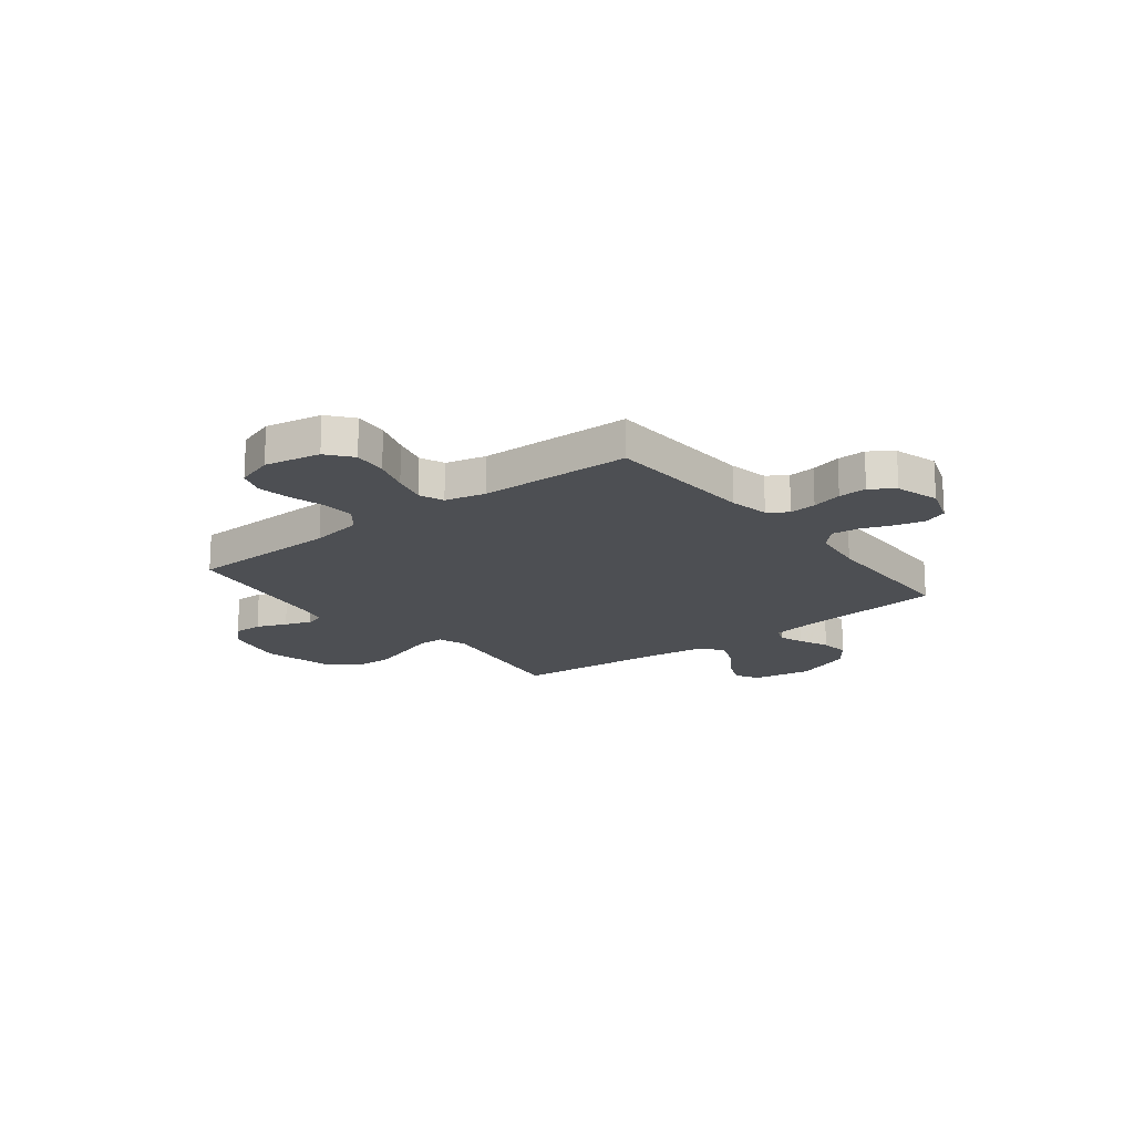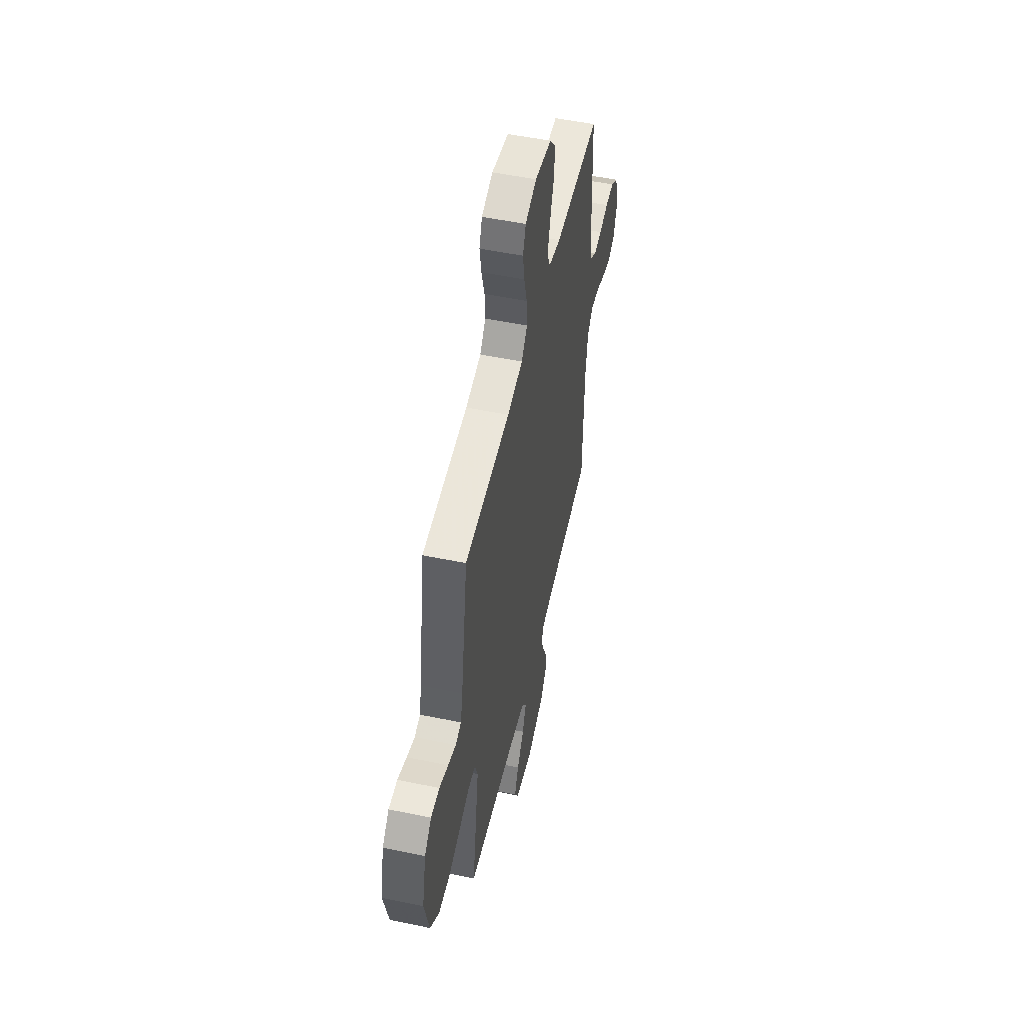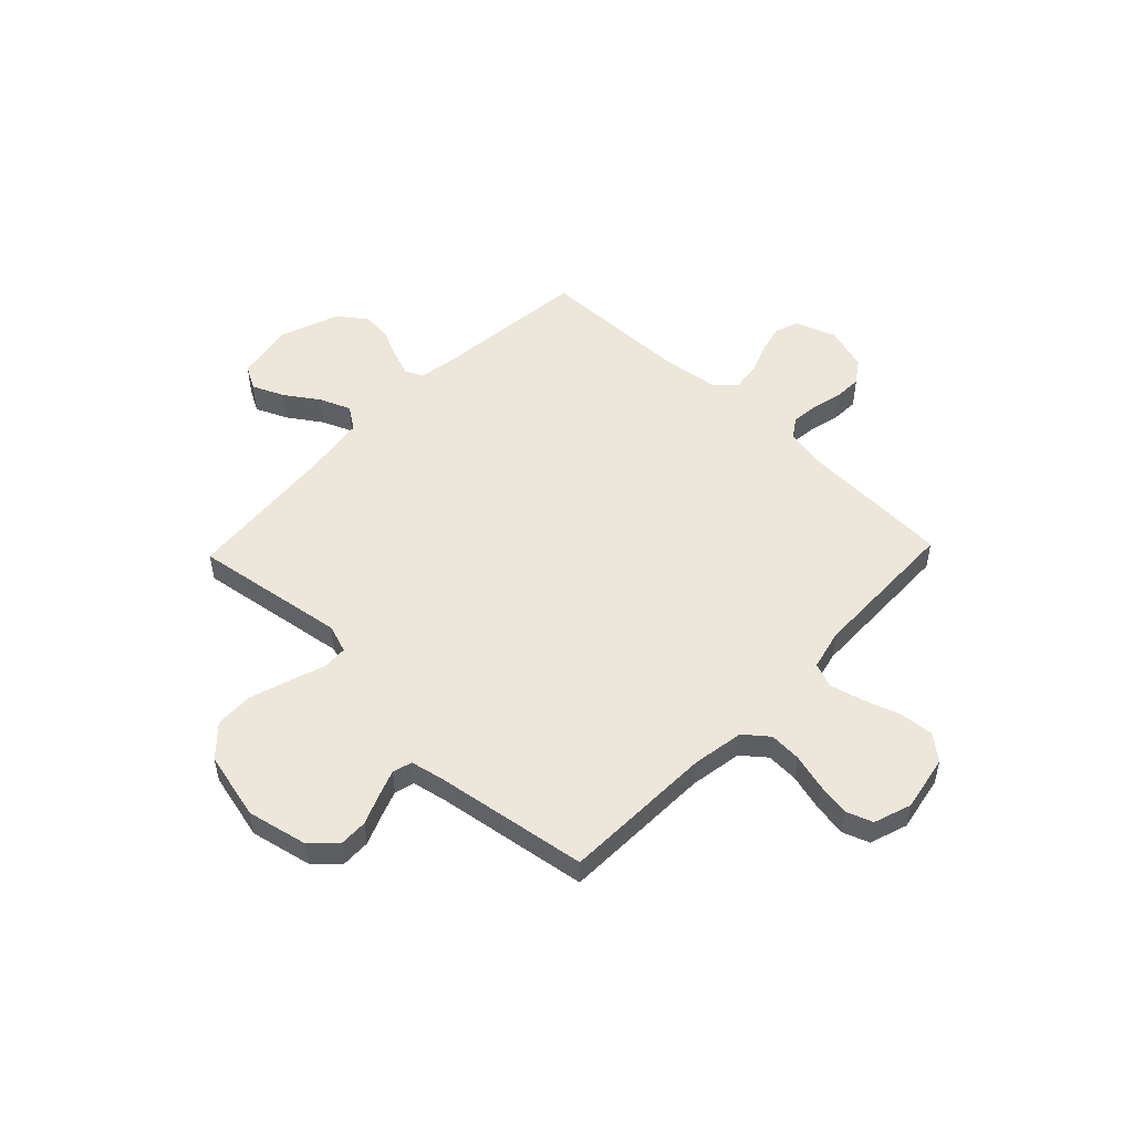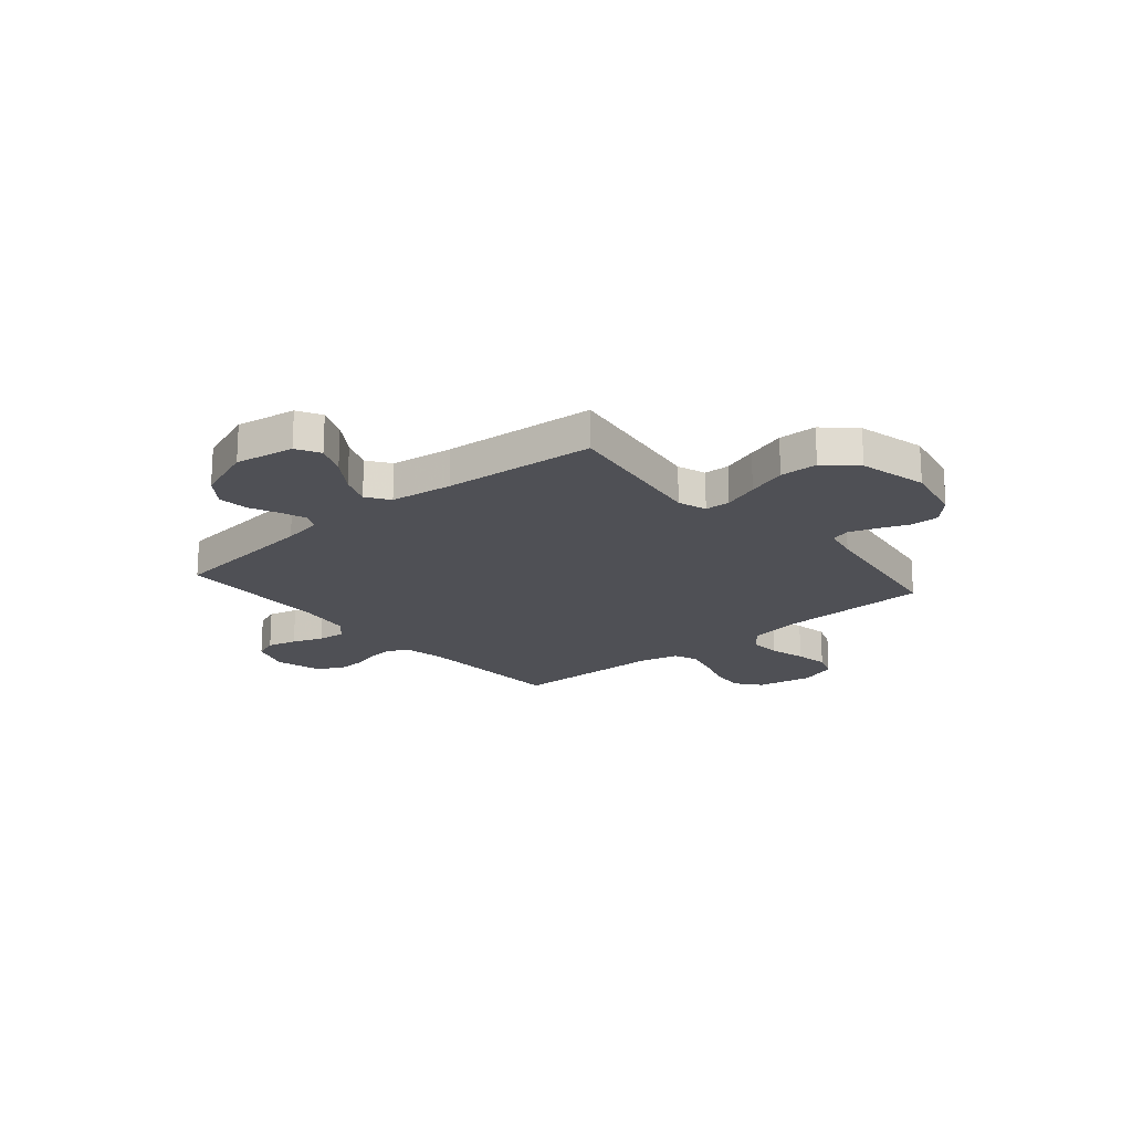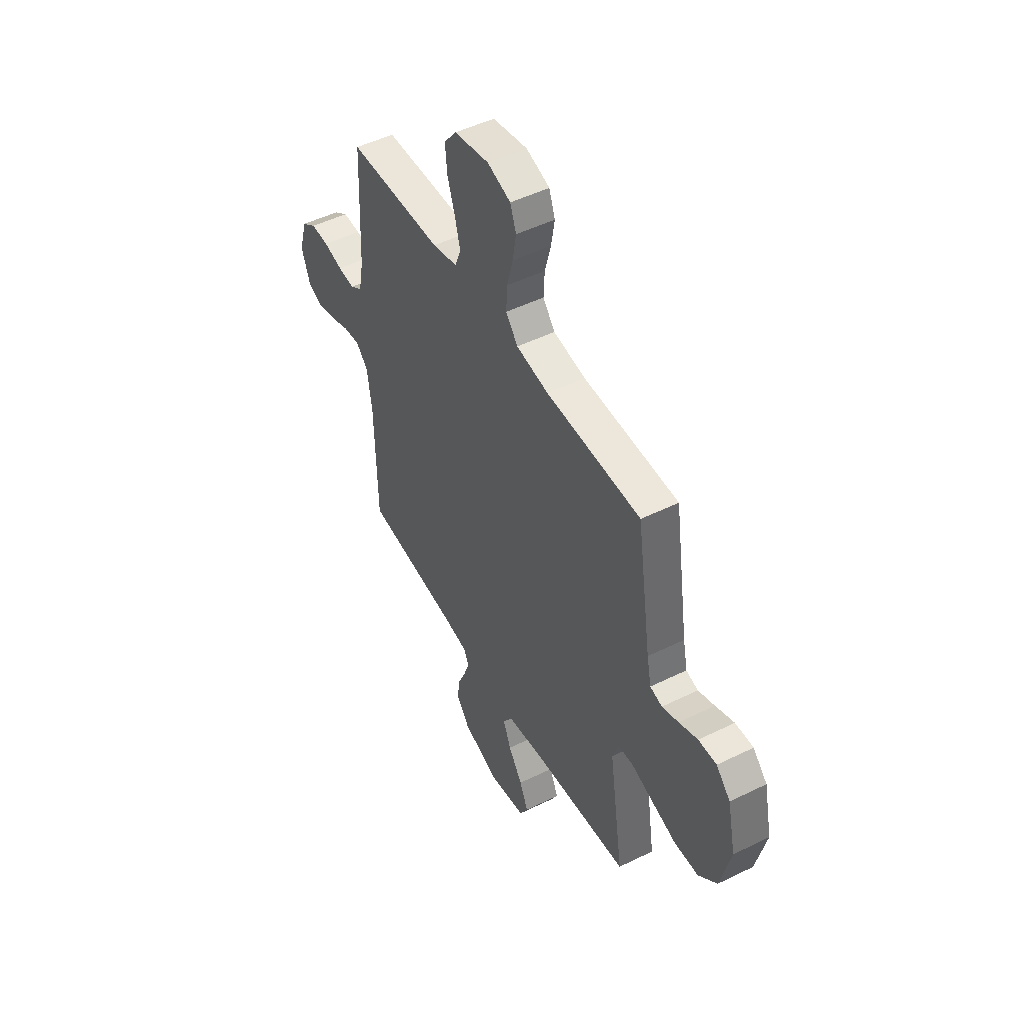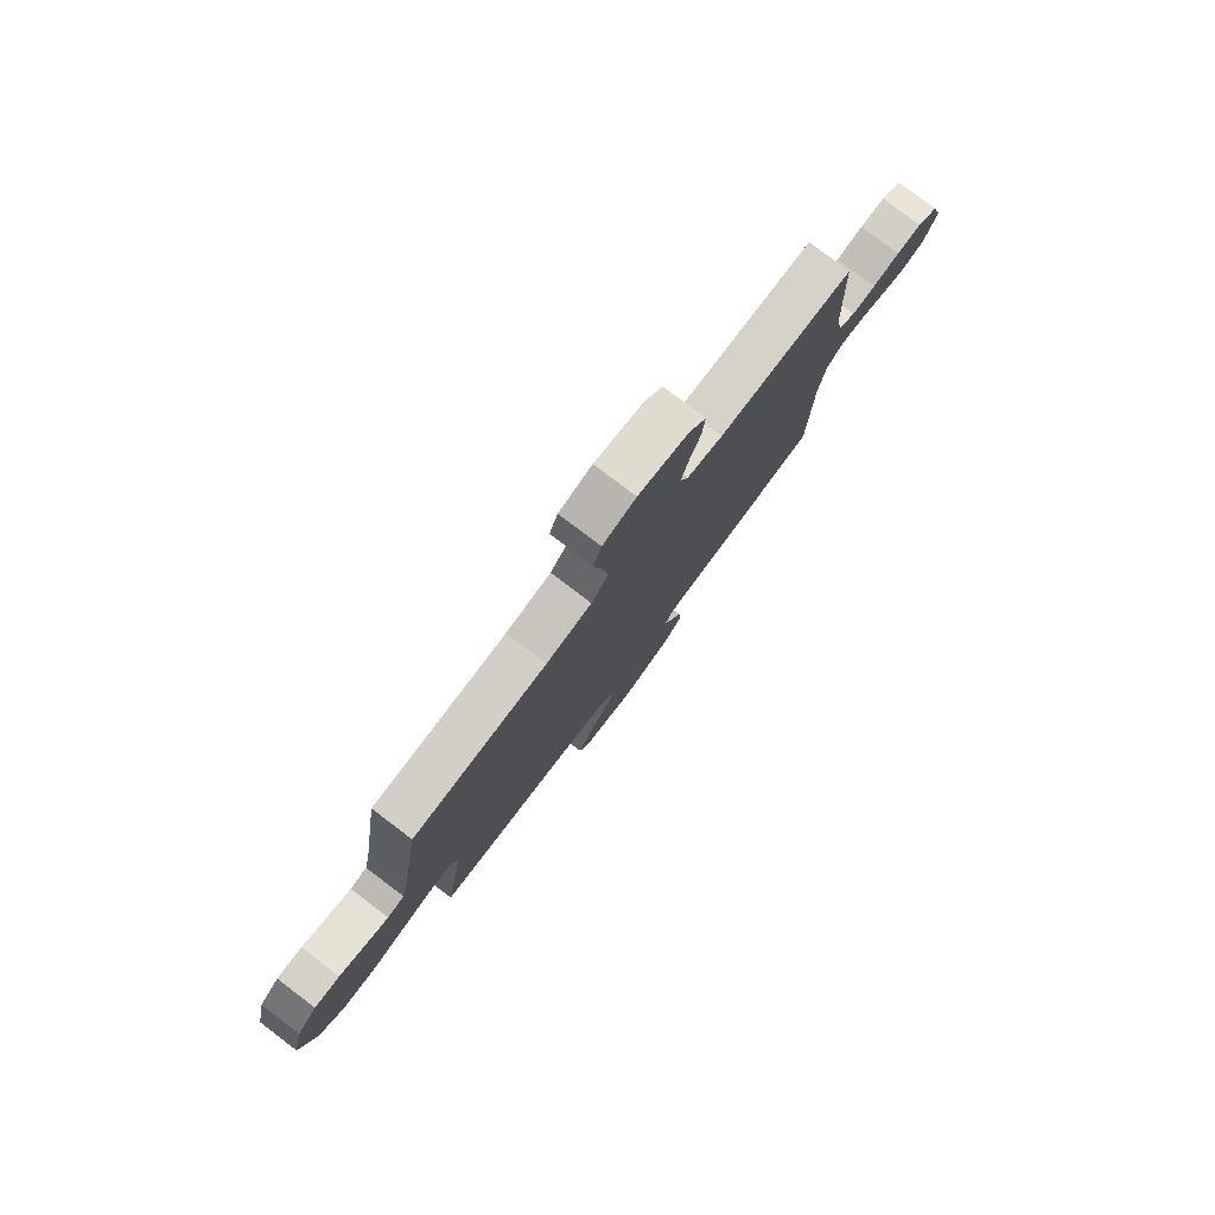
<metadata>
{"format":"obj","ext":"obj","renderer":"f3d","projection":"perspective","resolution":1024,"background":"white","views":[{"elev":-17.7,"azim":38.1,"up":"+Y"},{"elev":52.6,"azim":-77.4,"up":"+Z"},{"elev":51.9,"azim":-46.2,"up":"+Y"},{"elev":-19.4,"azim":-139.4,"up":"+Y"},{"elev":49.3,"azim":-118.6,"up":"+Z"},{"elev":79.9,"azim":-52.9,"up":"+Z"}]}
</metadata>
<code>
v 0.5 0.07 0.5
v 0.513 0.07 0.2
v 0.528 0.07 0.122
v 0.566 0.07 0.096
v 0.619 0.07 0.101
v 0.679 0.07 0.116
v 0.735 0.07 0.118
v 0.781 0.07 0.086
v 0.806 0.07 0
v 0.778 0.07 -0.079
v 0.731 0.07 -0.097
v 0.673 0.07 -0.082
v 0.613 0.07 -0.059
v 0.559 0.07 -0.053
v 0.521 0.07 -0.092
v 0.506 0.07 -0.2
v 0.5 0.07 -0.5
v 0.2 0.07 -0.532
v 0.122 0.07 -0.545
v 0.106 0.07 -0.58
v 0.124 0.07 -0.629
v 0.15 0.07 -0.687
v 0.156 0.07 -0.746
v 0.115 0.07 -0.801
v 0 0.07 -0.844
v -0.117 0.07 -0.824
v -0.143 0.07 -0.777
v -0.116 0.07 -0.715
v -0.071 0.07 -0.649
v -0.046 0.07 -0.588
v -0.077 0.07 -0.543
v -0.2 0.07 -0.526
v -0.5 0.07 -0.5
v -0.454 0.07 -0.2
v -0.473 0.07 -0.144
v -0.523 0.07 -0.142
v -0.593 0.07 -0.166
v -0.671 0.07 -0.191
v -0.746 0.07 -0.189
v -0.805 0.07 -0.134
v -0.837 0.07 0
v -0.811 0.07 0.12
v -0.766 0.07 0.166
v -0.709 0.07 0.165
v -0.65 0.07 0.141
v -0.598 0.07 0.122
v -0.56 0.07 0.133
v -0.546 0.07 0.2
v -0.5 0.07 0.5
v -0.2 0.07 0.508
v -0.098 0.07 0.525
v -0.06 0.07 0.572
v -0.063 0.07 0.635
v -0.082 0.07 0.706
v -0.093 0.07 0.772
v -0.074 0.07 0.824
v 0 0.07 0.849
v 0.11 0.07 0.828
v 0.149 0.07 0.779
v 0.143 0.07 0.712
v 0.119 0.07 0.64
v 0.102 0.07 0.574
v 0.121 0.07 0.526
v 0.2 0.07 0.507
v 0.5 0 0.5
v 0.513 0 0.2
v 0.528 0 0.122
v 0.566 0 0.096
v 0.619 0 0.101
v 0.679 0 0.116
v 0.735 0 0.118
v 0.781 0 0.086
v 0.806 0 0
v 0.778 0 -0.079
v 0.731 0 -0.097
v 0.673 0 -0.082
v 0.613 0 -0.059
v 0.559 0 -0.053
v 0.521 0 -0.092
v 0.506 0 -0.2
v 0.5 0 -0.5
v 0.2 0 -0.532
v 0.122 0 -0.545
v 0.106 0 -0.58
v 0.124 0 -0.629
v 0.15 0 -0.687
v 0.156 0 -0.746
v 0.115 0 -0.801
v 0 0 -0.844
v -0.117 0 -0.824
v -0.143 0 -0.777
v -0.116 0 -0.715
v -0.071 0 -0.649
v -0.046 0 -0.588
v -0.077 0 -0.543
v -0.2 0 -0.526
v -0.5 0 -0.5
v -0.454 0 -0.2
v -0.473 0 -0.144
v -0.523 0 -0.142
v -0.593 0 -0.166
v -0.671 0 -0.191
v -0.746 0 -0.189
v -0.805 0 -0.134
v -0.837 0 0
v -0.811 0 0.12
v -0.766 0 0.166
v -0.709 0 0.165
v -0.65 0 0.141
v -0.598 0 0.122
v -0.56 0 0.133
v -0.546 0 0.2
v -0.5 0 0.5
v -0.2 0 0.508
v -0.098 0 0.525
v -0.06 0 0.572
v -0.063 0 0.635
v -0.082 0 0.706
v -0.093 0 0.772
v -0.074 0 0.824
v 0 0 0.849
v 0.11 0 0.828
v 0.149 0 0.779
v 0.143 0 0.712
v 0.119 0 0.64
v 0.102 0 0.574
v 0.121 0 0.526
v 0.2 0 0.507
f 59 60 61
f 58 59 61
f 57 58 61
f 56 57 61
f 55 56 61
f 54 55 61
f 53 54 61
f 52 53 61 62
f 51 52 62 63
f 48 49 50
f 51 63 64
f 50 51 64
f 48 50 64
f 47 48 64
f 43 44 45
f 42 43 45
f 41 42 45
f 40 41 45
f 39 40 45
f 38 39 45
f 37 38 45
f 36 37 45
f 35 36 45 46
f 32 33 34
f 31 32 34 35
f 27 28 29
f 26 27 29
f 25 26 29
f 24 25 29
f 23 24 29
f 22 23 29
f 21 22 29
f 20 21 29 30
f 19 20 30 31
f 16 17 18
f 35 46 47
f 31 35 47
f 19 31 47
f 18 19 47
f 16 18 47
f 15 16 47
f 11 12 13
f 10 11 13
f 9 10 13
f 8 9 13
f 7 8 13
f 6 7 13
f 5 6 13
f 64 1 2
f 47 64 2
f 15 47 2
f 4 5 13 14
f 3 4 14 15
f 2 3 15
f 125 124 123
f 125 123 122
f 125 122 121
f 125 121 120
f 125 120 119
f 125 119 118
f 125 118 117
f 126 125 117 116
f 127 126 116 115
f 114 113 112
f 128 127 115
f 128 115 114
f 128 114 112
f 128 112 111
f 109 108 107
f 109 107 106
f 109 106 105
f 109 105 104
f 109 104 103
f 109 103 102
f 109 102 101
f 109 101 100
f 110 109 100 99
f 98 97 96
f 99 98 96 95
f 93 92 91
f 93 91 90
f 93 90 89
f 93 89 88
f 93 88 87
f 93 87 86
f 93 86 85
f 94 93 85 84
f 95 94 84 83
f 82 81 80
f 111 110 99
f 111 99 95
f 111 95 83
f 111 83 82
f 111 82 80
f 111 80 79
f 77 76 75
f 77 75 74
f 77 74 73
f 77 73 72
f 77 72 71
f 77 71 70
f 77 70 69
f 66 65 128
f 66 128 111
f 66 111 79
f 78 77 69 68
f 79 78 68 67
f 79 67 66
f 1 65 66 2
f 2 66 67 3
f 3 67 68 4
f 4 68 69 5
f 5 69 70 6
f 6 70 71 7
f 7 71 72 8
f 8 72 73 9
f 9 73 74 10
f 10 74 75 11
f 11 75 76 12
f 12 76 77 13
f 13 77 78 14
f 14 78 79 15
f 15 79 80 16
f 16 80 81 17
f 17 81 82 18
f 18 82 83 19
f 19 83 84 20
f 20 84 85 21
f 21 85 86 22
f 22 86 87 23
f 23 87 88 24
f 24 88 89 25
f 25 89 90 26
f 26 90 91 27
f 27 91 92 28
f 28 92 93 29
f 29 93 94 30
f 30 94 95 31
f 31 95 96 32
f 32 96 97 33
f 33 97 98 34
f 34 98 99 35
f 35 99 100 36
f 36 100 101 37
f 37 101 102 38
f 38 102 103 39
f 39 103 104 40
f 40 104 105 41
f 41 105 106 42
f 42 106 107 43
f 43 107 108 44
f 44 108 109 45
f 45 109 110 46
f 46 110 111 47
f 47 111 112 48
f 48 112 113 49
f 49 113 114 50
f 50 114 115 51
f 51 115 116 52
f 52 116 117 53
f 53 117 118 54
f 54 118 119 55
f 55 119 120 56
f 56 120 121 57
f 57 121 122 58
f 58 122 123 59
f 59 123 124 60
f 60 124 125 61
f 61 125 126 62
f 62 126 127 63
f 63 127 128 64
f 64 128 65 1

</code>
